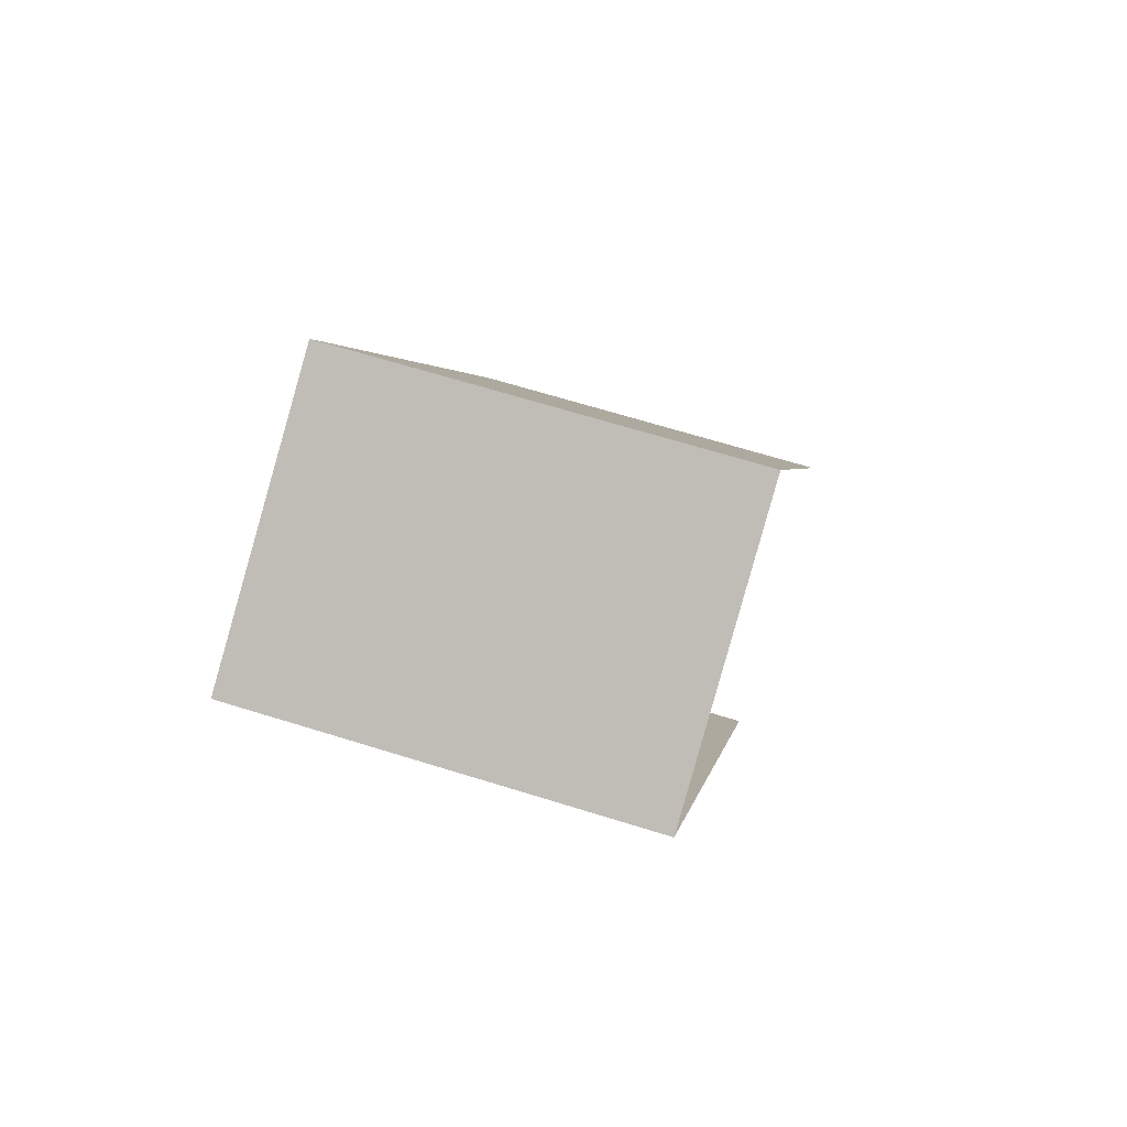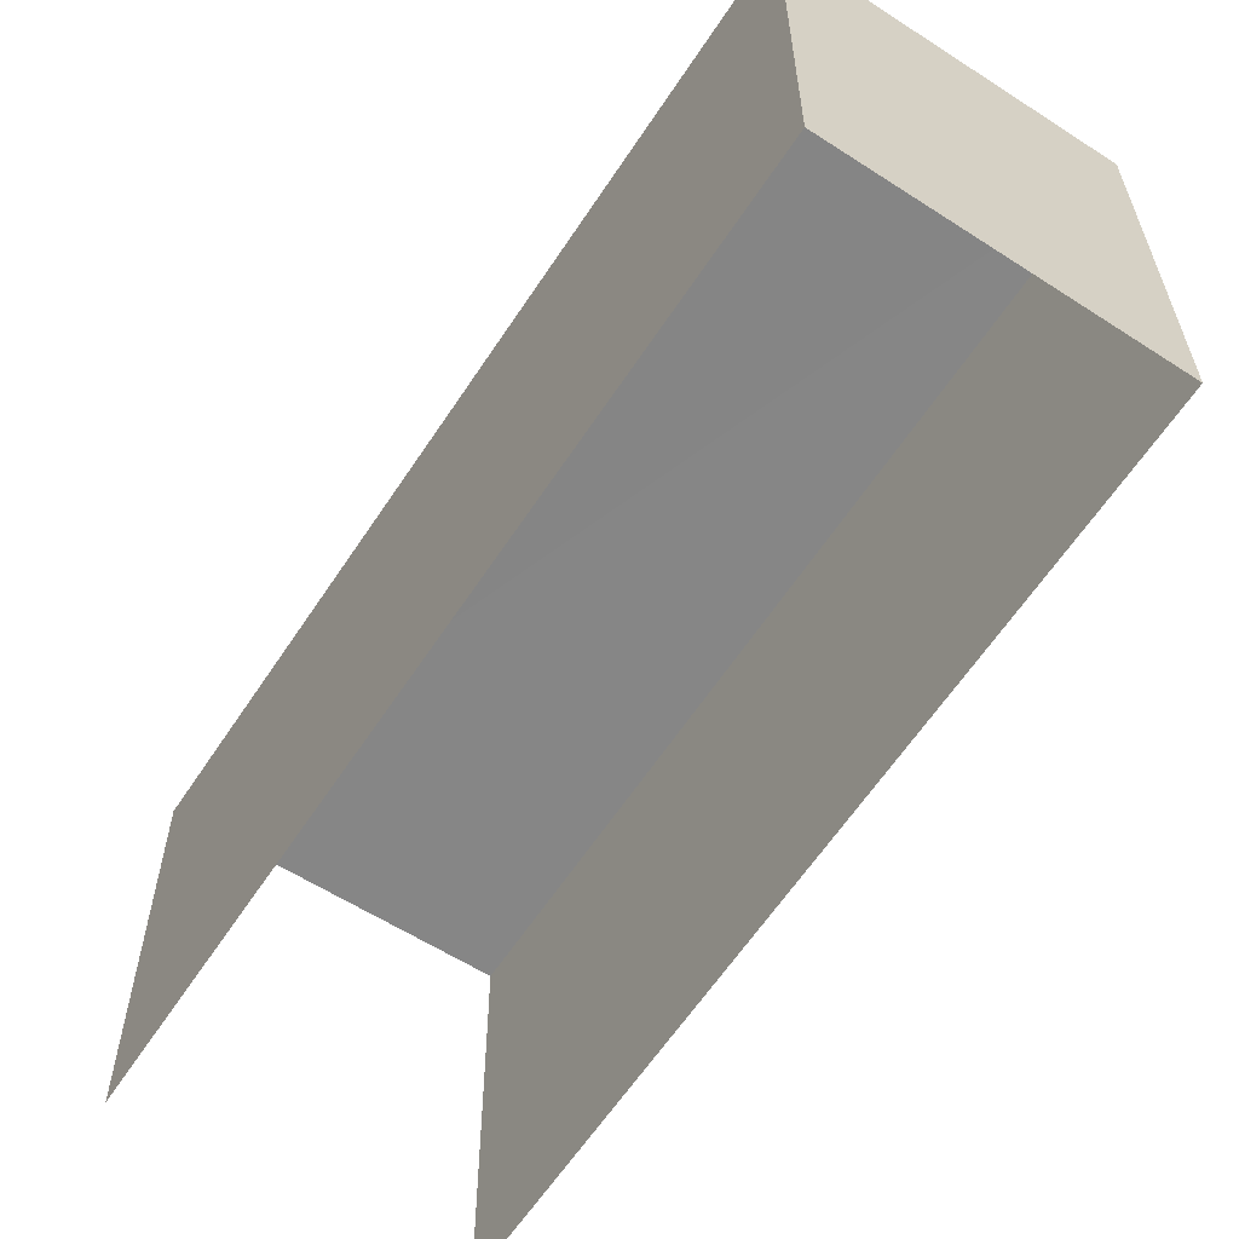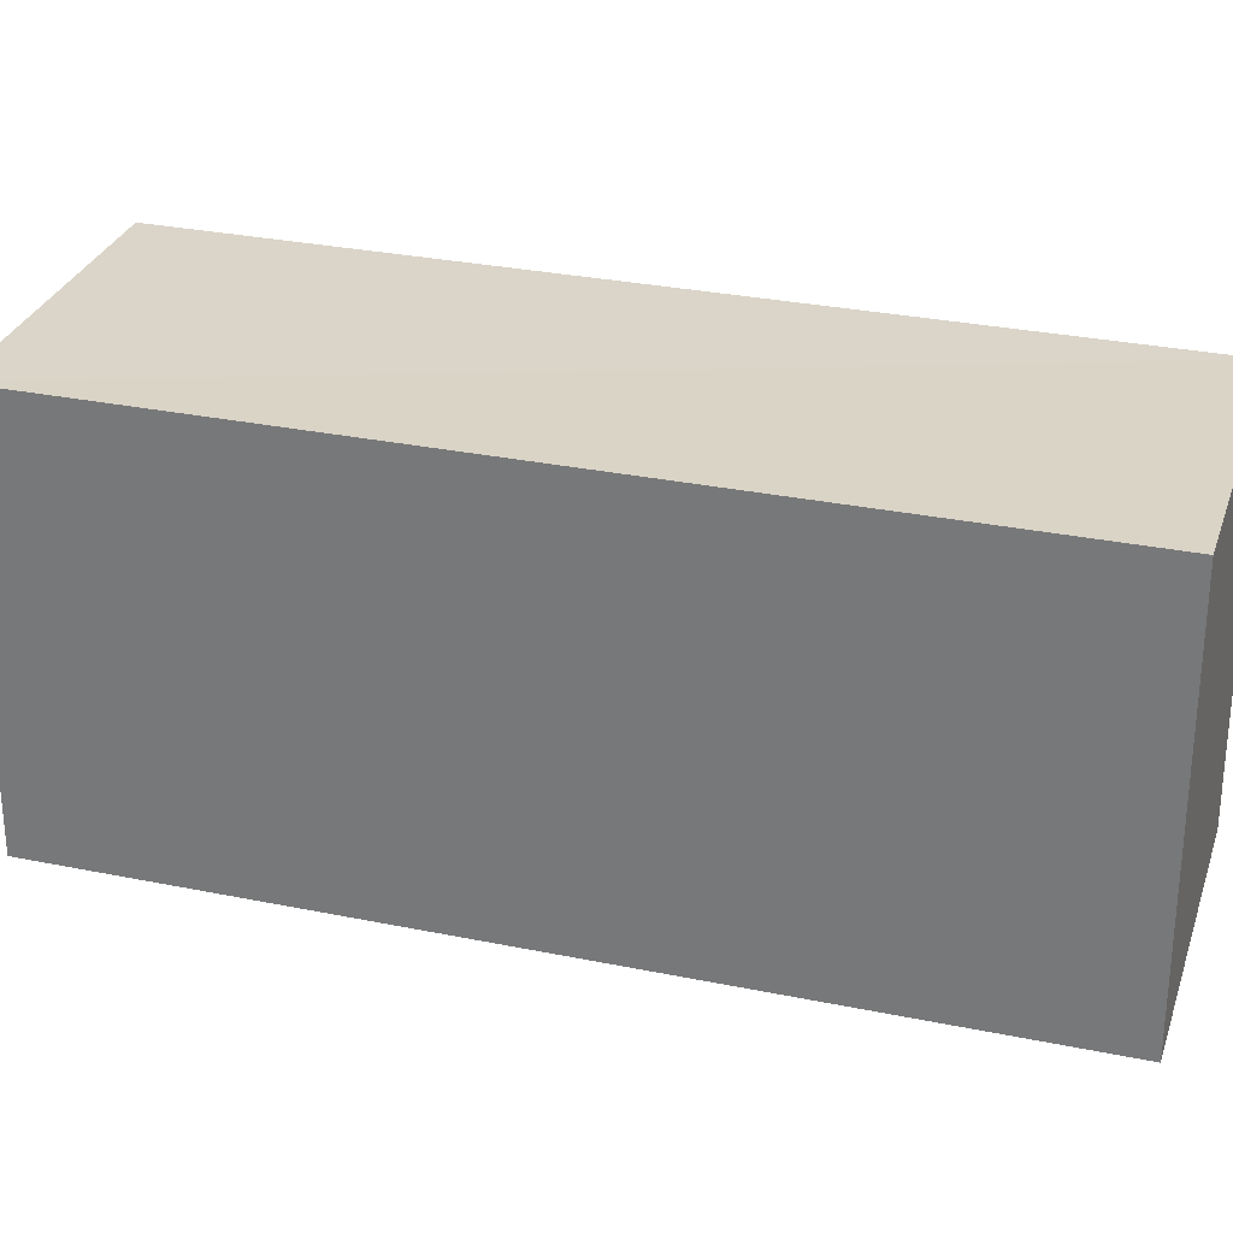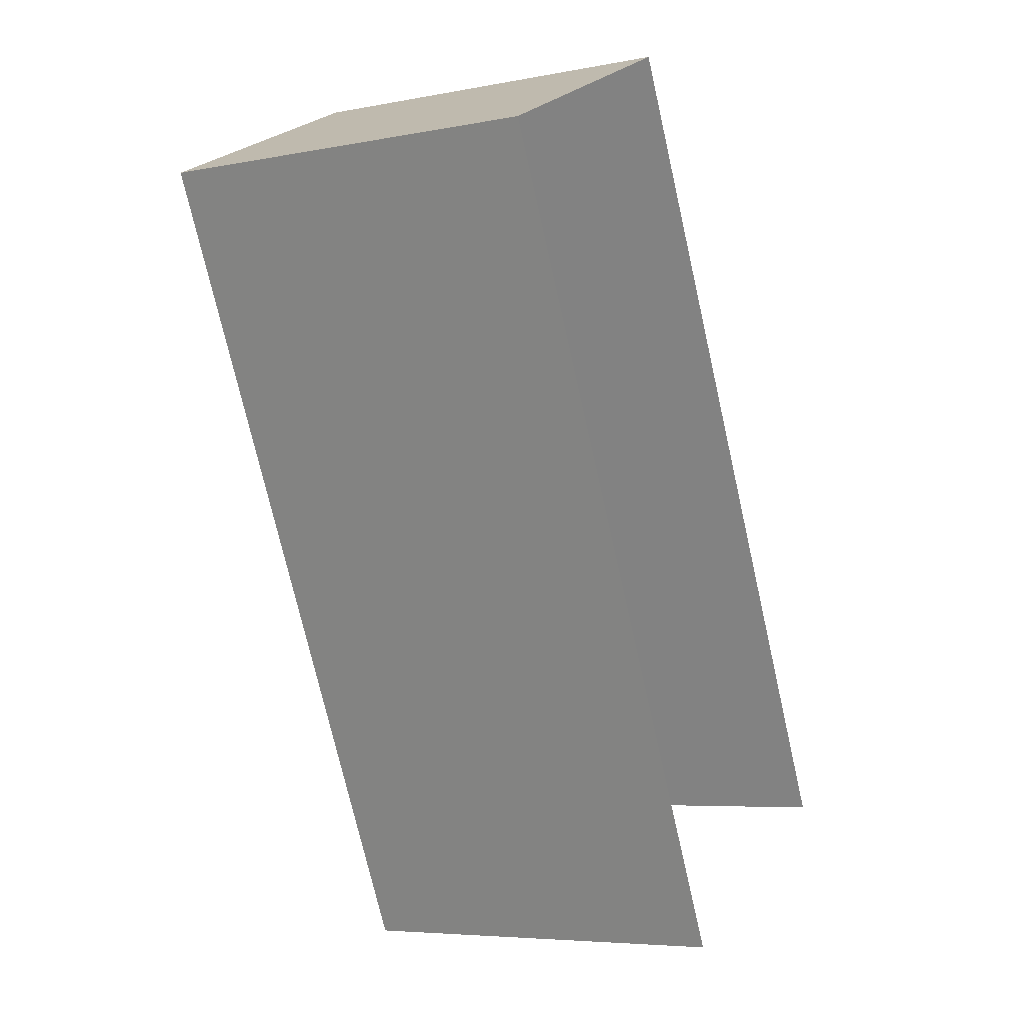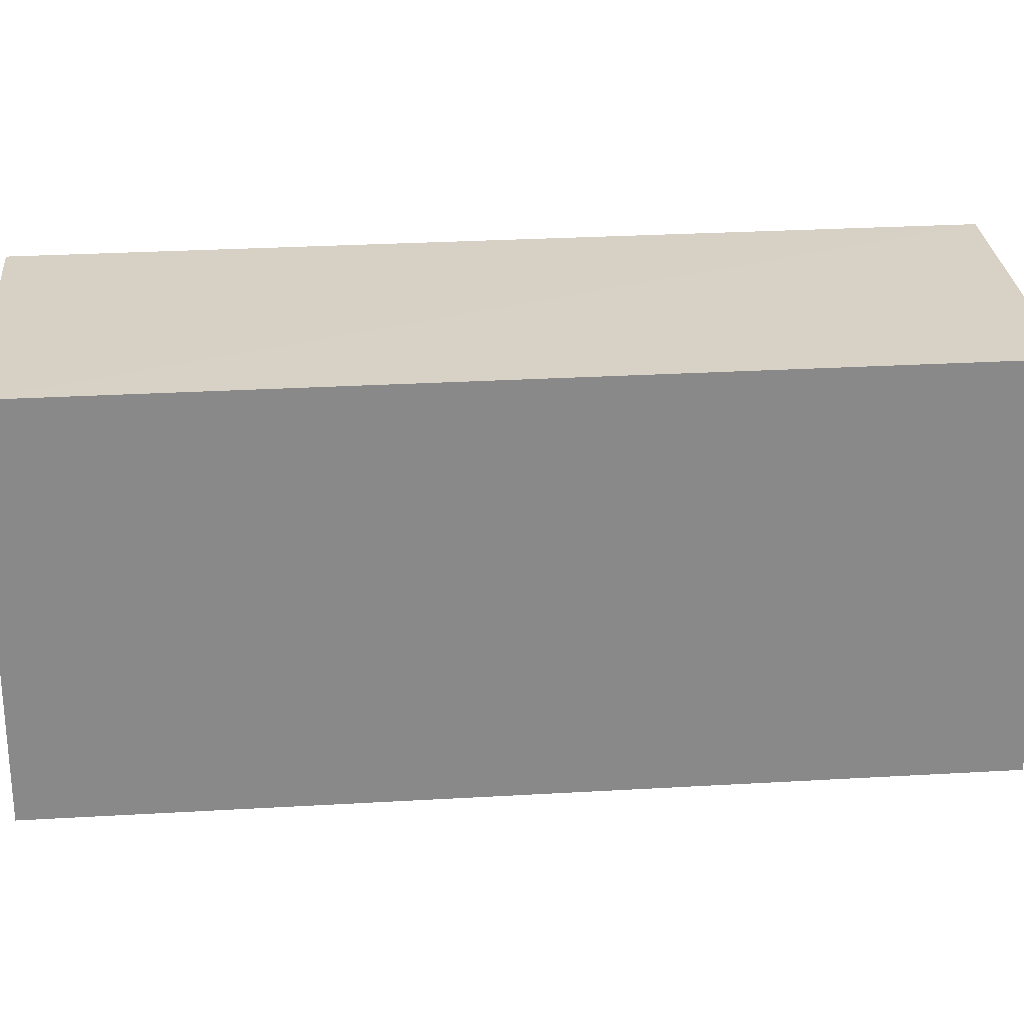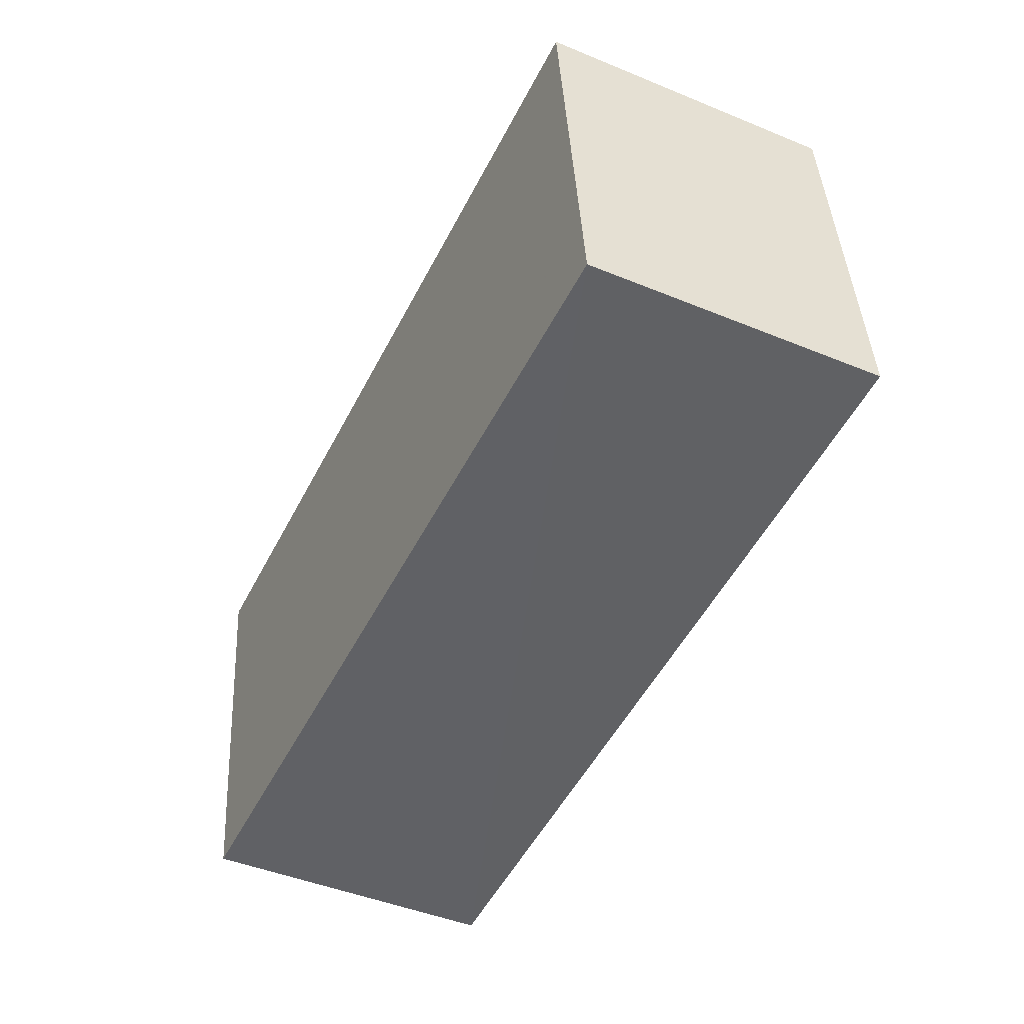
<metadata>
{"format":"obj","ext":"obj","renderer":"f3d","projection":"perspective","resolution":1024,"background":"white","views":[{"elev":67.3,"azim":107.6,"up":"+Y"},{"elev":-61.9,"azim":120.6,"up":"+Z"},{"elev":29.1,"azim":80.8,"up":"+Z"},{"elev":-6.1,"azim":120.1,"up":"+Y"},{"elev":27.2,"azim":58.7,"up":"+Z"},{"elev":41.3,"azim":-2.9,"up":"+Y"}]}
</metadata>
<code>
v -2.208e+05 -1.253e+05 25.89
v -2.208e+05 -1.253e+05 25.89
v -2.208e+05 -1.253e+05 25.89
v -2.208e+05 -1.253e+05 25.89
v -2.208e+05 -1.253e+05 28.14
v -2.208e+05 -1.253e+05 28.14
v -2.208e+05 -1.253e+05 28.14
v -2.208e+05 -1.253e+05 28.14
f 1 2 3
f 4 1 3
f 6 4 3
f 7 6 3
f 5 6 7
f 8 5 7
f 8 2 1
f 5 8 1
f 6 1 4
f 6 5 1
f 8 3 2
f 8 7 3

</code>
